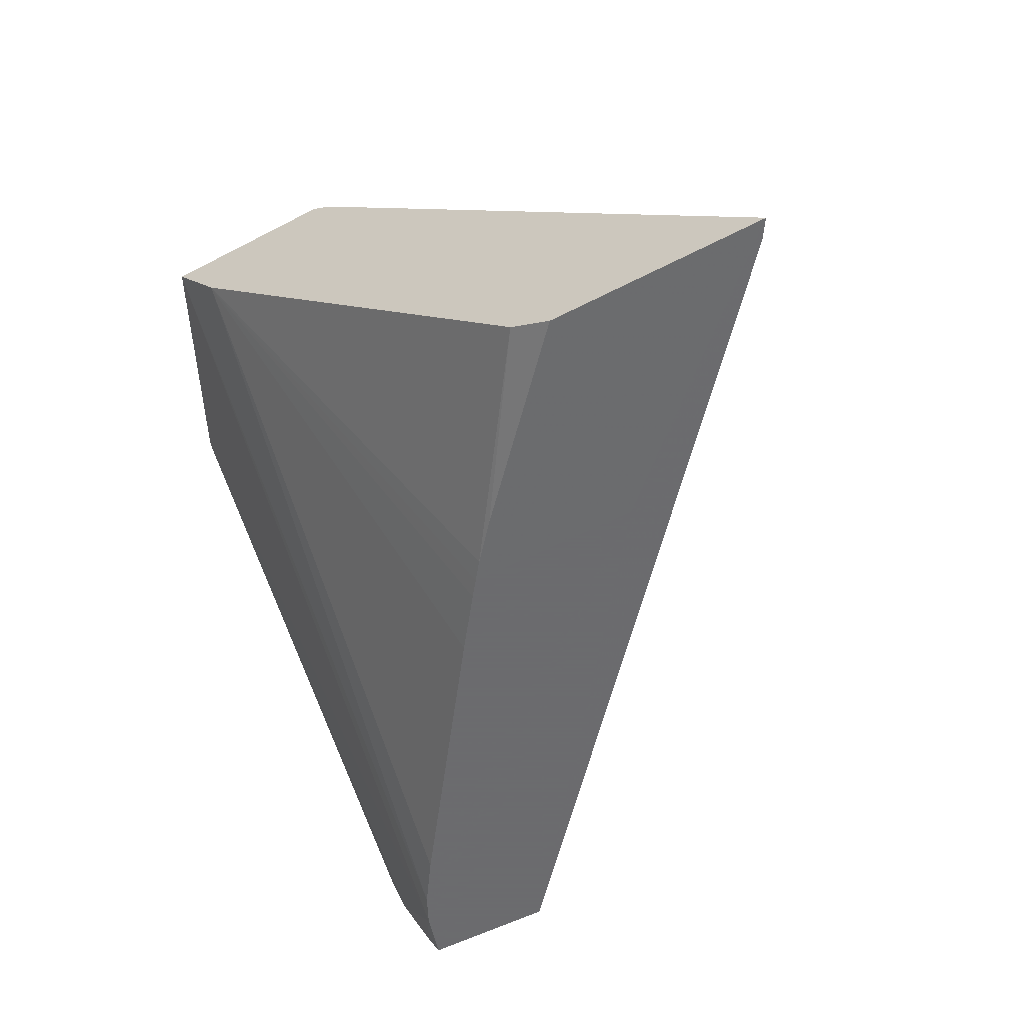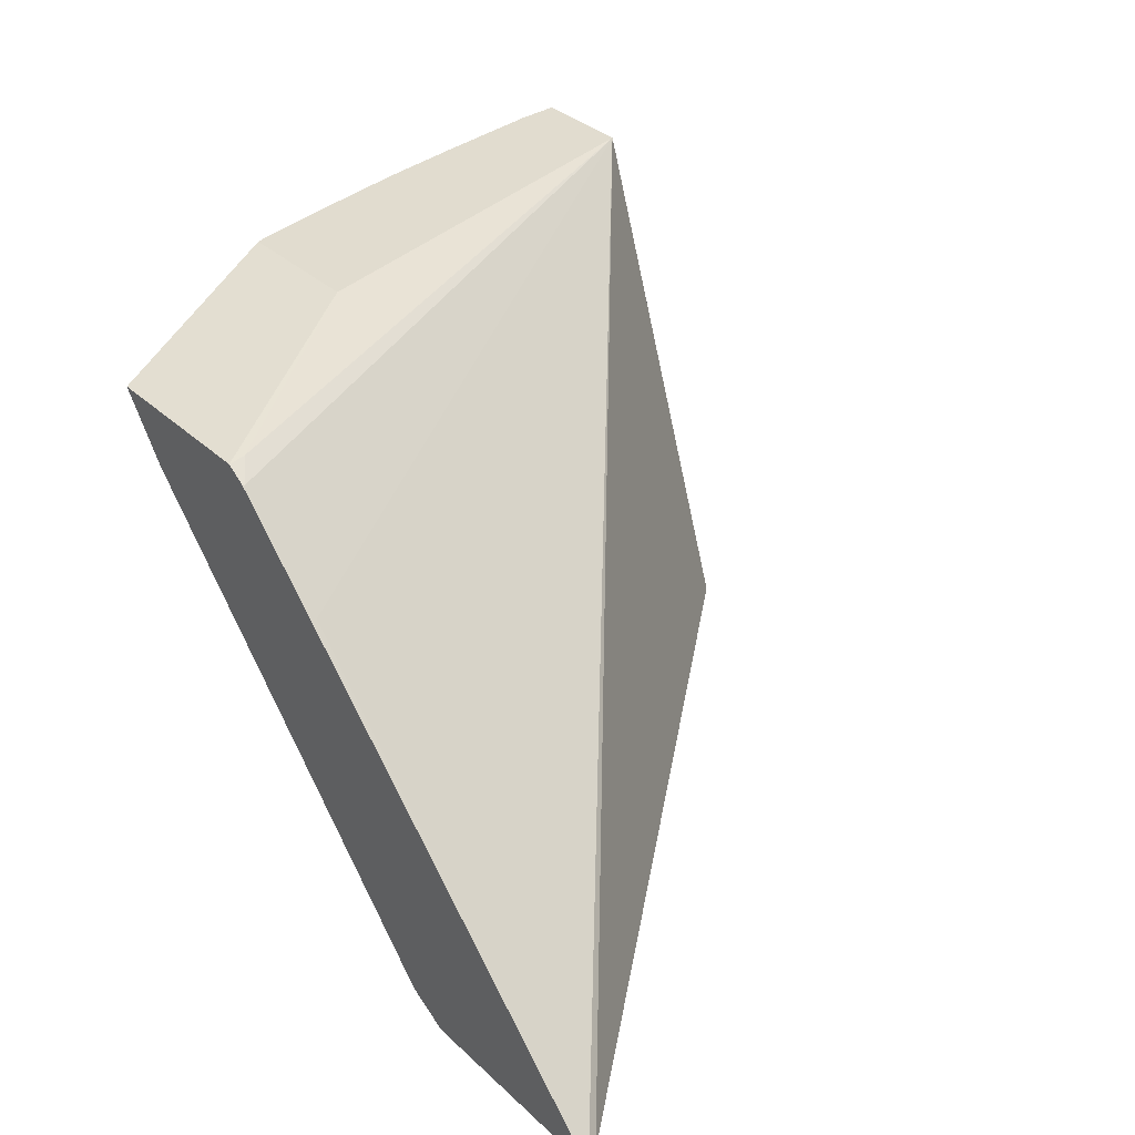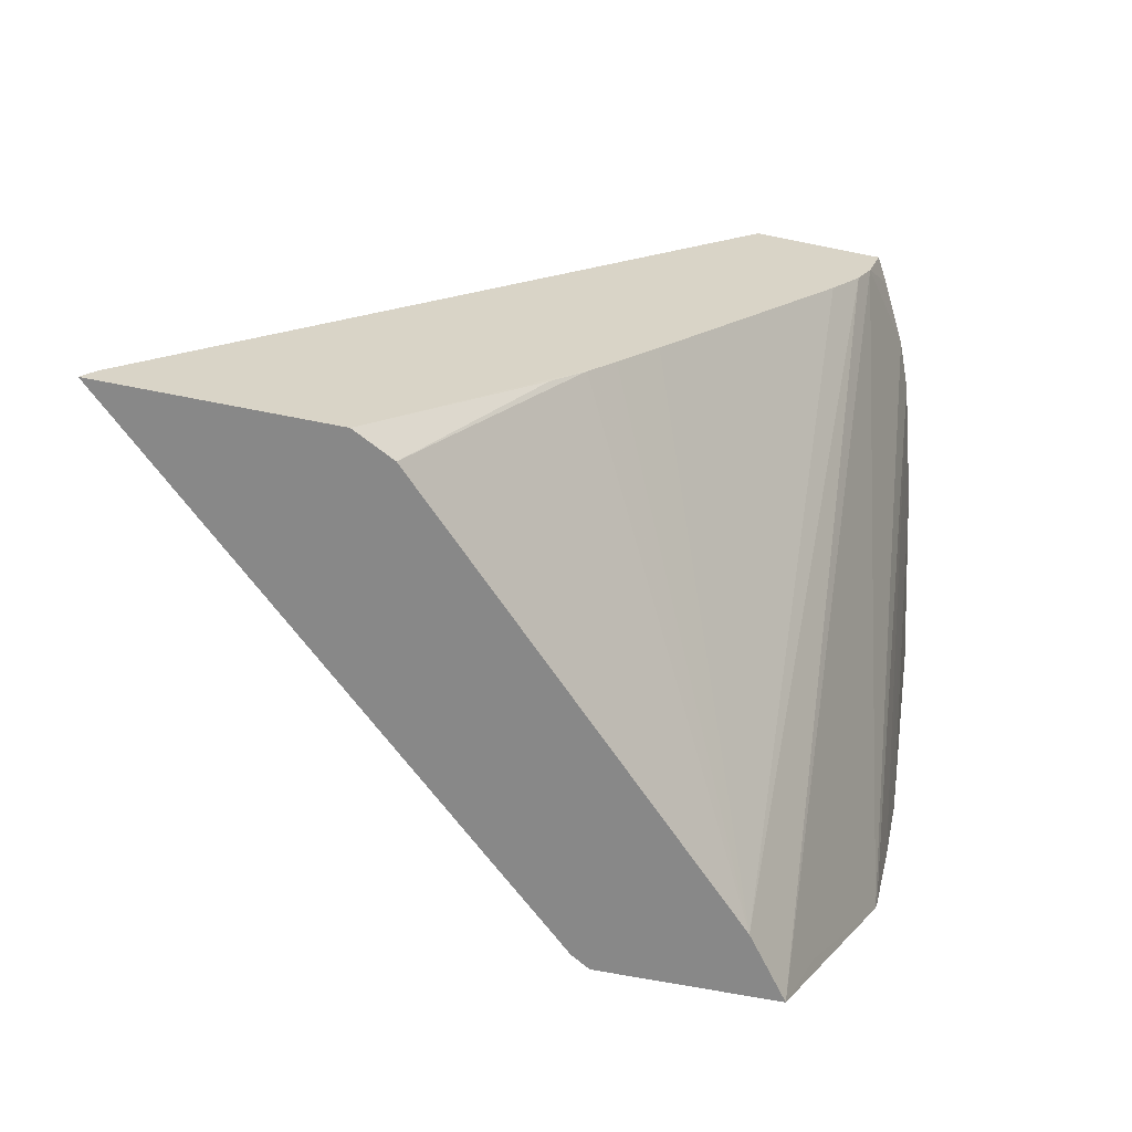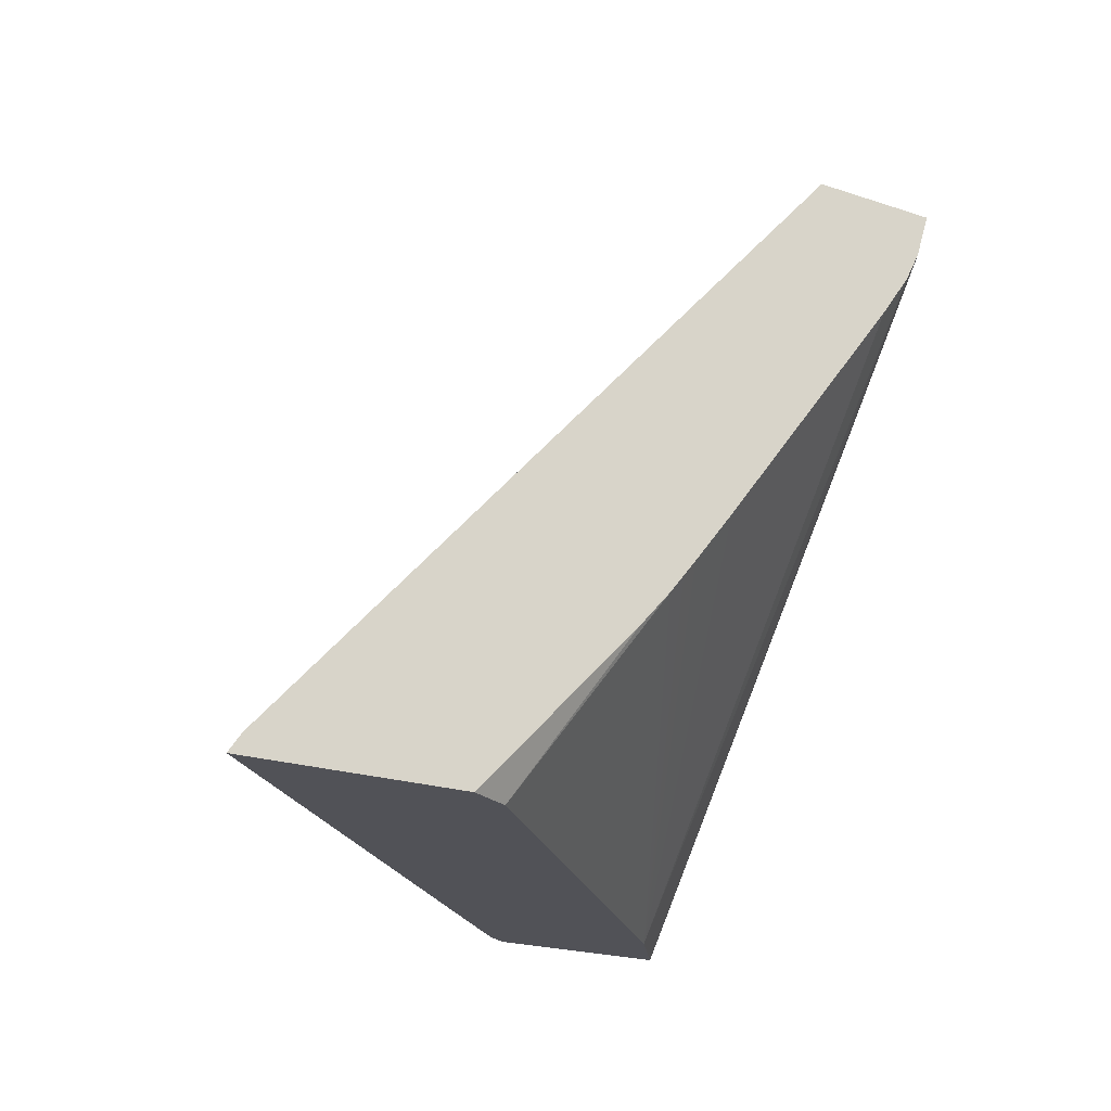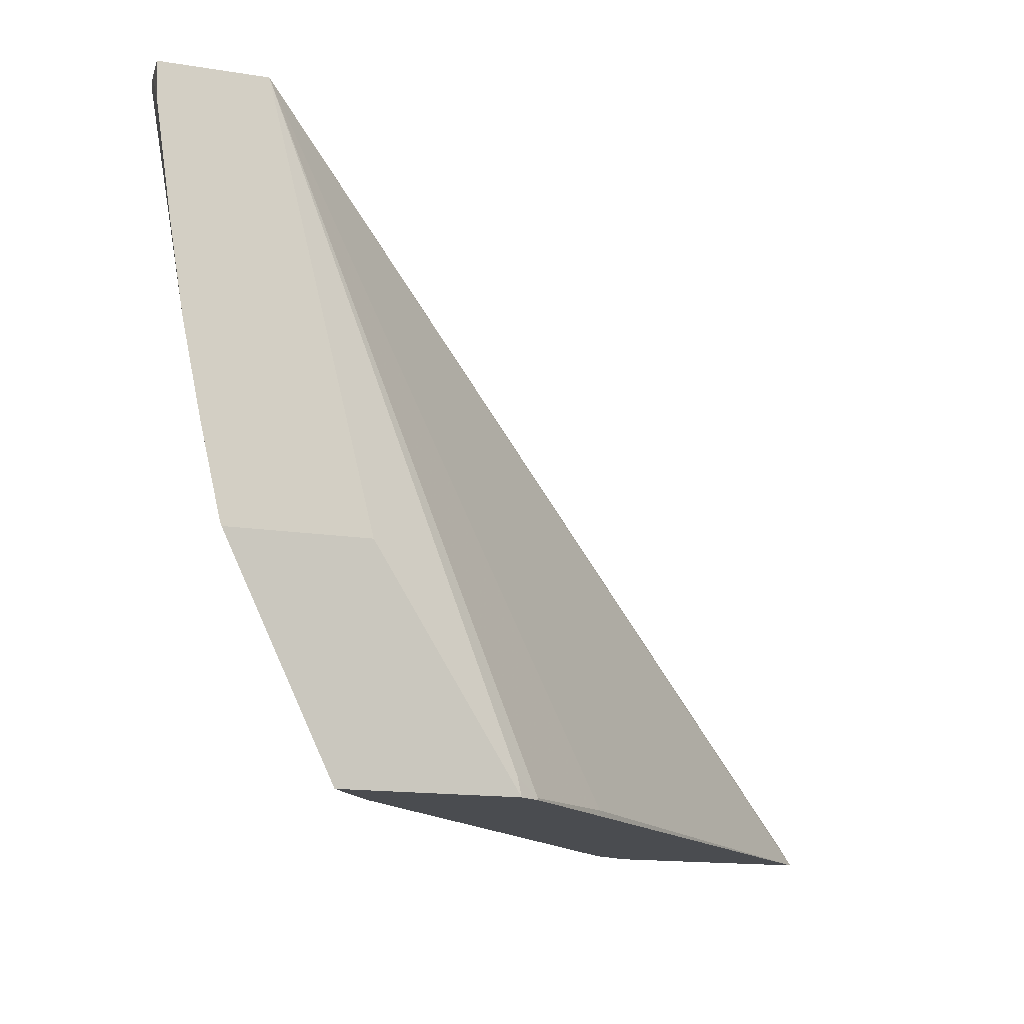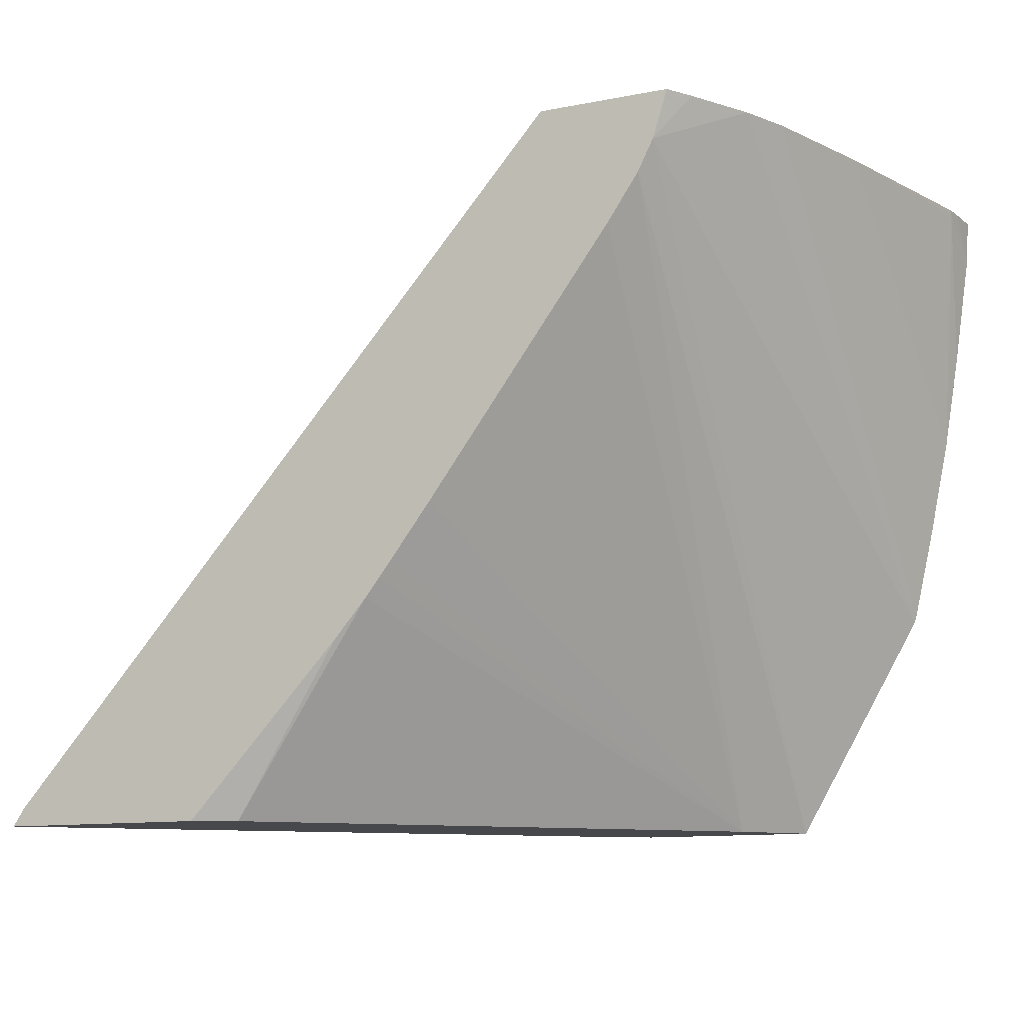
<metadata>
{"format":"obj","ext":"obj","renderer":"f3d","projection":"perspective","resolution":1024,"background":"white","views":[{"elev":-53.5,"azim":-150.8,"up":"+Y"},{"elev":34.3,"azim":-129.1,"up":"+Y"},{"elev":-62.7,"azim":-11.7,"up":"+Z"},{"elev":-21.4,"azim":-30.6,"up":"+Z"},{"elev":-14.9,"azim":160.8,"up":"+Z"},{"elev":-11.4,"azim":25.5,"up":"+Z"}]}
</metadata>
<code>
v -0.04986 0.0208 0.04444
v -0.04597 0.02449 0.0445
v -0.04593 0.02453 0.04444
v -0.04772 0.0208 0.04444
v -0.04737 0.0208 0.0467
v -0.04974 0.0208 0.04463
v -0.04212 0.0259 0.05114
v -0.04499 0.02542 0.04446
v -0.04499 0.02542 0.04444
v -0.04731 0.02102 0.04444
v -0.04612 0.0208 0.04614
v -0.04565 0.0208 0.0467
v -0.04501 0.0208 0.04976
v -0.04393 0.0208 0.05114
v -0.04104 0.0259 0.05114
v -0.04322 0.0259 0.0467
v -0.04474 0.02555 0.04463
v -0.04478 0.02555 0.04444
v -0.04497 0.02543 0.04444
v -0.04579 0.0208 0.04652
v -0.04348 0.0249 0.04444
v -0.04552 0.0208 0.04687
v -0.04262 0.0208 0.05114
v -0.04104 0.02588 0.05114
v -0.04106 0.0259 0.05071
v -0.04181 0.0259 0.0467
v -0.04299 0.02555 0.04444
v -0.04293 0.0208 0.05037
v -0.04324 0.0208 0.04992
v -0.04512 0.0208 0.0474
v -0.04277 0.0208 0.05068
v -0.04247 0.02106 0.05114
v -0.04107 0.02554 0.05114
v -0.04109 0.02537 0.0511
v -0.04123 0.0259 0.04959
v -0.04123 0.0259 0.04959
v -0.04178 0.0259 0.04678
v -0.04214 0.02169 0.05114
v -0.04267 0.02555 0.04517
v -0.04109 0.02535 0.05114
v -0.04138 0.0259 0.04865
v -0.04158 0.02342 0.05114
v -0.04158 0.0259 0.04769
v -0.04194 0.02217 0.05114
v -0.04171 0.02297 0.05114
f 1 2 3
f 1 3 9
f 1 9 19
f 1 19 18
f 1 18 27
f 1 27 21
f 1 21 10
f 1 10 4
f 1 4 12
f 1 12 5
f 1 5 6
f 1 6 7
f 1 7 2
f 2 8 3
f 2 7 8
f 3 8 9
f 4 10 11
f 4 11 12
f 5 12 22
f 5 22 30
f 5 30 29
f 5 29 28
f 5 28 31
f 5 31 23
f 5 23 14
f 5 14 13
f 5 13 6
f 6 13 14
f 6 14 7
f 7 15 25
f 7 25 36
f 7 36 41
f 7 41 43
f 7 43 37
f 7 37 26
f 7 26 16
f 7 16 17
f 7 17 8
f 7 14 23
f 7 23 32
f 7 32 38
f 7 38 44
f 7 44 45
f 7 45 42
f 7 42 40
f 7 40 33
f 7 33 24
f 7 24 15
f 8 17 18
f 8 18 19
f 8 19 9
f 10 20 11
f 10 21 20
f 11 20 12
f 12 20 21
f 12 21 22
f 15 24 25
f 16 26 27
f 16 27 18
f 16 18 17
f 21 27 28
f 21 28 29
f 21 29 30
f 21 30 22
f 23 31 32
f 24 33 25
f 25 33 34
f 25 34 35
f 25 35 36
f 26 37 38
f 26 38 31
f 26 31 39
f 26 39 27
f 27 39 31
f 27 31 28
f 31 38 32
f 33 40 34
f 34 41 35
f 34 40 42
f 34 42 41
f 35 41 36
f 37 43 44
f 37 44 38
f 41 42 43
f 42 45 43
f 43 45 44

</code>
